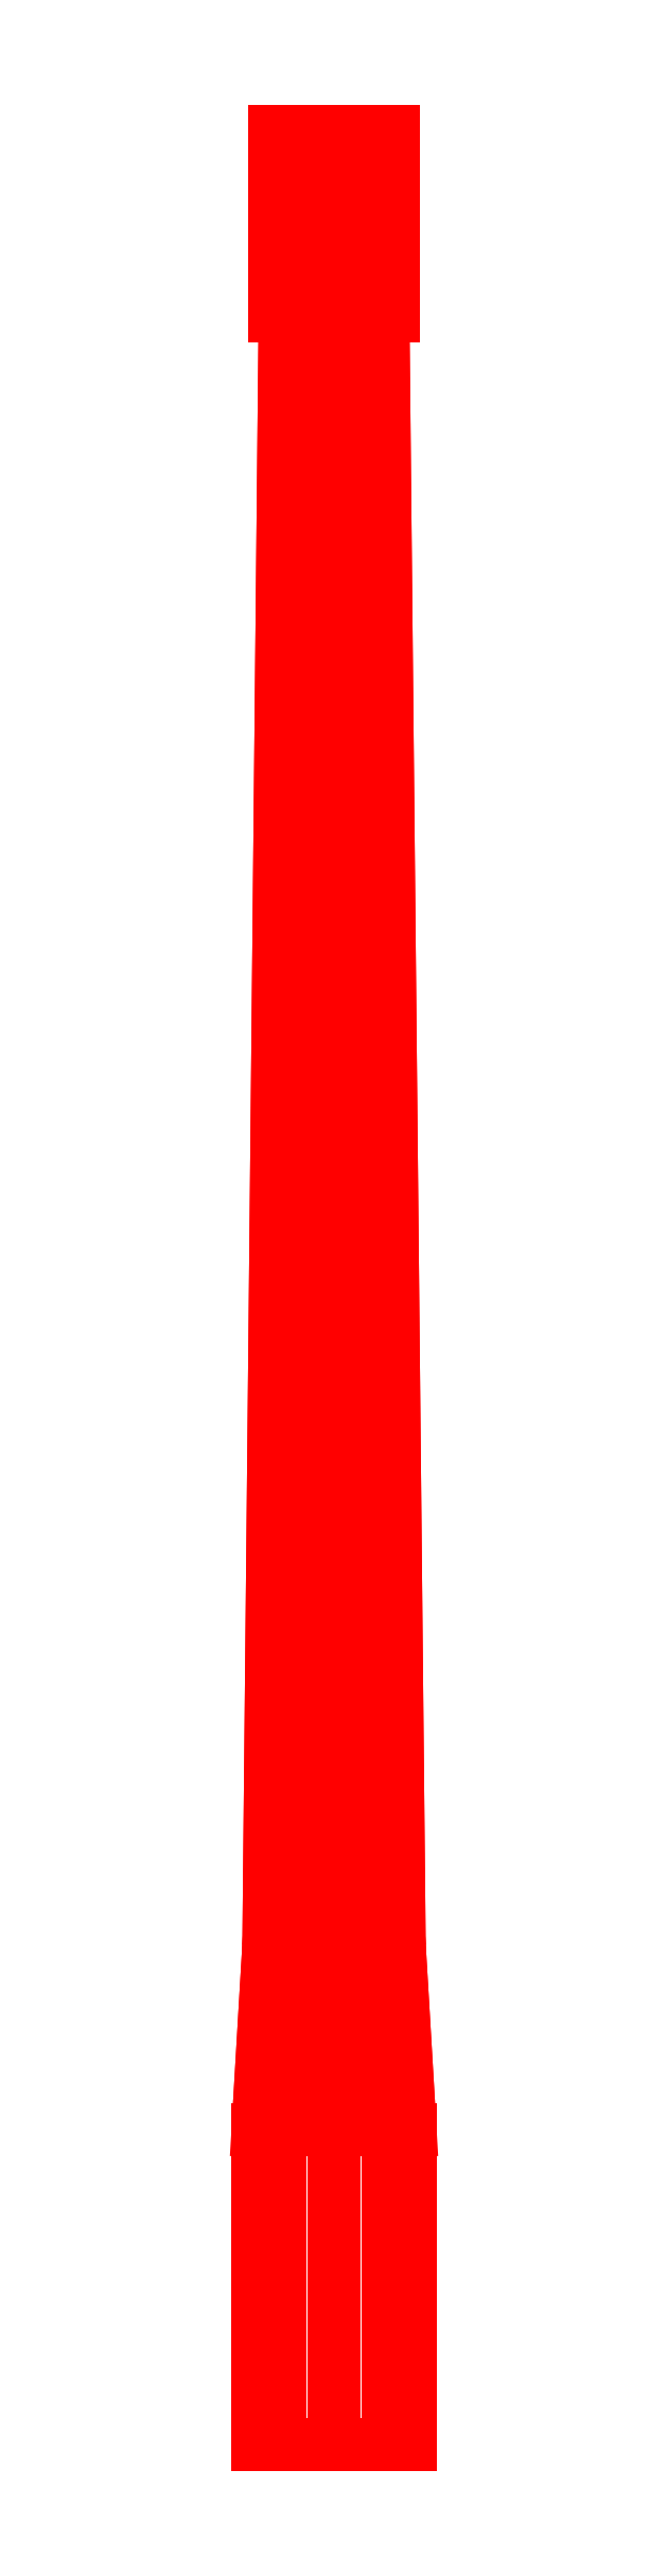
<metadata>
{"format":"dxf","ext":"dxf","renderer":"ezdxf+matplotlib","layout":"modelspace","background":"white","min_lineweight":24,"dpi":150}
</metadata>
<code>
0
SECTION
2
ENTITIES
0
3DFACE
8
GUN
10
0.06
20
0.7
30
-0.04
11
0.04243
21
0.7
31
-0.08243
12
0.03182
22
2.2
32
-0.07182
13
0.045
23
2.2
33
-0.04
0
3DFACE
8
GUN
10
0.04243
20
0.7
30
-0.08243
11
0
21
0.7
31
-0.1
12
0
22
2.2
32
-0.085
13
0.03182
23
2.2
33
-0.07182
0
3DFACE
8
GUN
10
0
20
0.7
30
-0.1
11
-0.04243
21
0.7
31
-0.08243
12
-0.03182
22
2.2
32
-0.07182
13
0
23
2.2
33
-0.085
0
3DFACE
8
GUN
10
-0.04243
20
0.7
30
-0.08243
11
-0.06
21
0.7
31
-0.04
12
-0.045
22
2.2
32
-0.04
13
-0.03182
23
2.2
33
-0.07182
0
3DFACE
8
GUN
10
-0.06
20
0.7
30
-0.04
11
-0.04243
21
0.7
31
0.002426
12
-0.03182
22
2.2
32
-0.00818
13
-0.045
23
2.2
33
-0.04
0
3DFACE
8
GUN
10
-0.04243
20
0.7
30
0.002426
11
0
21
0.7
31
0.02
12
0
22
2.2
32
0.005
13
-0.03182
23
2.2
33
-0.00818
0
3DFACE
8
GUN
10
0
20
0.7
30
0.02
11
0.04243
21
0.7
31
0.002426
12
0.03182
22
2.2
32
-0.00818
13
0
23
2.2
33
0.005
0
3DFACE
8
GUN
10
0.04243
20
0.7
30
0.002426
11
0.06
21
0.7
31
-0.04
12
0.045
22
2.2
32
-0.04
13
0.03182
23
2.2
33
-0.00818
0
3DFACE
8
GUN
10
0.07
20
0.53
30
-0.04
11
0.0495
21
0.53
31
-0.0895
12
0.04243
22
0.7
32
-0.08243
13
0.06
23
0.7
33
-0.04
0
3DFACE
8
GUN
10
0.0495
20
0.53
30
-0.0895
11
0
21
0.53
31
-0.11
12
0
22
0.7
32
-0.1
13
0.04243
23
0.7
33
-0.08243
0
3DFACE
8
GUN
10
0
20
0.53
30
-0.11
11
-0.0495
21
0.53
31
-0.0895
12
-0.04243
22
0.7
32
-0.08243
13
0
23
0.7
33
-0.1
0
3DFACE
8
GUN
10
-0.0495
20
0.53
30
-0.0895
11
-0.07
21
0.53
31
-0.04
12
-0.06
22
0.7
32
-0.04
13
-0.04243
23
0.7
33
-0.08243
0
3DFACE
8
GUN
10
-0.07
20
0.53
30
-0.04
11
-0.0495
21
0.53
31
0.009497
12
-0.04243
22
0.7
32
0.002426
13
-0.06
23
0.7
33
-0.04
0
3DFACE
8
GUN
10
-0.0495
20
0.53
30
0.009497
11
0
21
0.53
31
0.03
12
0
22
0.7
32
0.02
13
-0.04243
23
0.7
33
0.002426
0
3DFACE
8
GUN
10
0
20
0.53
30
0.03
11
0.0495
21
0.53
31
0.009497
12
0.04243
22
0.7
32
0.002426
13
0
23
0.7
33
0.02
0
3DFACE
8
GUN
10
0.0495
20
0.53
30
0.009497
11
0.07
21
0.53
31
-0.04
12
0.06
22
0.7
32
-0.04
13
0.04243
23
0.7
33
0.002426
0
3DFACE
8
GUN
10
0.07
20
0.53
30
-0.04
11
0.0495
21
0.53
31
0.009497
12
0.0495
22
0.24
32
0.009497
13
0.07
23
0.24
33
-0.04
0
3DFACE
8
GUN
10
0.0495
20
0.53
30
0.009497
11
0
21
0.53
31
0.03
12
0
22
0.24
32
0.03
13
0.0495
23
0.24
33
0.009497
0
3DFACE
8
GUN
10
0
20
0.53
30
0.03
11
-0.0495
21
0.53
31
0.009497
12
-0.0495
22
0.24
32
0.009497
13
0
23
0.24
33
0.03
0
3DFACE
8
GUN
10
-0.0495
20
0.53
30
0.009497
11
-0.07
21
0.53
31
-0.04
12
-0.07
22
0.24
32
-0.04
13
-0.0495
23
0.24
33
0.009497
0
3DFACE
8
GUN
10
-0.07
20
0.53
30
-0.04
11
-0.0495
21
0.53
31
-0.0895
12
-0.0495
22
0.24
32
-0.0895
13
-0.07
23
0.24
33
-0.04
0
3DFACE
8
GUN
10
-0.0495
20
0.53
30
-0.0895
11
0
21
0.53
31
-0.11
12
0
22
0.24
32
-0.11
13
-0.0495
23
0.24
33
-0.0895
0
3DFACE
8
GUN
10
0
20
0.53
30
-0.11
11
0.0495
21
0.53
31
-0.0895
12
0.0495
22
0.24
32
-0.0895
13
0
23
0.24
33
-0.11
0
3DFACE
8
GUN
10
0.0495
20
0.53
30
-0.0895
11
0.07
21
0.53
31
-0.04
12
0.07
22
0.24
32
-0.04
13
0.0495
23
0.24
33
-0.0895
0
3DFACE
8
GUN
10
0.055
20
2.37
30
-0.04
11
0.03889
21
2.37
31
-0.001109
12
0.03889
22
2.2
32
-0.001109
13
0.055
23
2.2
33
-0.04
0
3DFACE
8
GUN
10
0.03889
20
2.37
30
-0.001109
11
0
21
2.37
31
0.015
12
0
22
2.2
32
0.015
13
0.03889
23
2.2
33
-0.001109
0
3DFACE
8
GUN
10
0
20
2.37
30
0.015
11
-0.03889
21
2.37
31
-0.001109
12
-0.03889
22
2.2
32
-0.001109
13
0
23
2.2
33
0.015
0
3DFACE
8
GUN
10
-0.03889
20
2.37
30
-0.001109
11
-0.055
21
2.37
31
-0.04
12
-0.055
22
2.2
32
-0.04
13
-0.03889
23
2.2
33
-0.001109
0
3DFACE
8
GUN
10
-0.055
20
2.37
30
-0.04
11
-0.03889
21
2.37
31
-0.07889
12
-0.03889
22
2.2
32
-0.07889
13
-0.055
23
2.2
33
-0.04
0
3DFACE
8
GUN
10
-0.03889
20
2.37
30
-0.07889
11
0
21
2.37
31
-0.095
12
0
22
2.2
32
-0.095
13
-0.03889
23
2.2
33
-0.07889
0
3DFACE
8
GUN
10
0
20
2.37
30
-0.095
11
0.03889
21
2.37
31
-0.07889
12
0.03889
22
2.2
32
-0.07889
13
0
23
2.2
33
-0.095
0
3DFACE
8
GUN
10
0.03889
20
2.37
30
-0.07889
11
0.055
21
2.37
31
-0.04
12
0.055
22
2.2
32
-0.04
13
0.03889
23
2.2
33
-0.07889
0
3DFACE
8
GUN
10
0.03889
20
2.37
30
-0.001109
11
-0.055
21
2.37
31
-0.04
12
-0.03889
22
2.37
32
-0.001109
13
0
23
2.37
33
0.015
0
3DFACE
8
GUN
10
0.055
20
2.37
30
-0.04
11
-0.03889
21
2.37
31
-0.07889
12
-0.055
22
2.37
32
-0.04
13
0.03889
23
2.37
33
-0.001109
0
3DFACE
8
GUN
10
0.03889
20
2.37
30
-0.07889
11
0
21
2.37
31
-0.095
12
-0.03889
22
2.37
32
-0.07889
13
0.055
23
2.37
33
-0.04
0
3DFACE
8
GUN
10
0
20
2.2
30
0.015
11
-0.03889
21
2.2
31
-0.001109
12
-0.03182
22
2.2
32
-0.00818
13
0
23
2.2
33
0.005
0
3DFACE
8
GUN
10
0.03889
20
2.2
30
-0.001109
11
0
21
2.2
31
0.015
12
0
22
2.2
32
0.005
13
0.03182
23
2.2
33
-0.00818
0
3DFACE
8
GUN
10
0.055
20
2.2
30
-0.04
11
0.03889
21
2.2
31
-0.001109
12
0.03182
22
2.2
32
-0.00818
13
0.045
23
2.2
33
-0.04
0
3DFACE
8
GUN
10
0.03889
20
2.2
30
-0.07889
11
0.055
21
2.2
31
-0.04
12
0.045
22
2.2
32
-0.04
13
0.03182
23
2.2
33
-0.07182
0
3DFACE
8
GUN
10
0
20
2.2
30
-0.095
11
0.03889
21
2.2
31
-0.07889
12
0.03182
22
2.2
32
-0.07182
13
0
23
2.2
33
-0.085
0
3DFACE
8
GUN
10
-0.03889
20
2.2
30
-0.07889
11
0
21
2.2
31
-0.095
12
0
22
2.2
32
-0.085
13
-0.03182
23
2.2
33
-0.07182
0
3DFACE
8
GUN
10
-0.055
20
2.2
30
-0.04
11
-0.03889
21
2.2
31
-0.07889
12
-0.03182
22
2.2
32
-0.07182
13
-0.045
23
2.2
33
-0.04
0
3DFACE
8
GUN
10
-0.03889
20
2.2
30
-0.001109
11
-0.055
21
2.2
31
-0.04
12
-0.045
22
2.2
32
-0.04
13
-0.03182
23
2.2
33
-0.00818
0
VIEWPORT
8
0
10
144.7
20
101.2
30
0
40
391.1
41
222.2
68
     2
69
     1
0
VIEWPORT
8
0
10
139.2
20
100.8
30
0
40
222.8
41
161.3
68
     1
69
     2
0
ENDSEC
0
EOF

</code>
